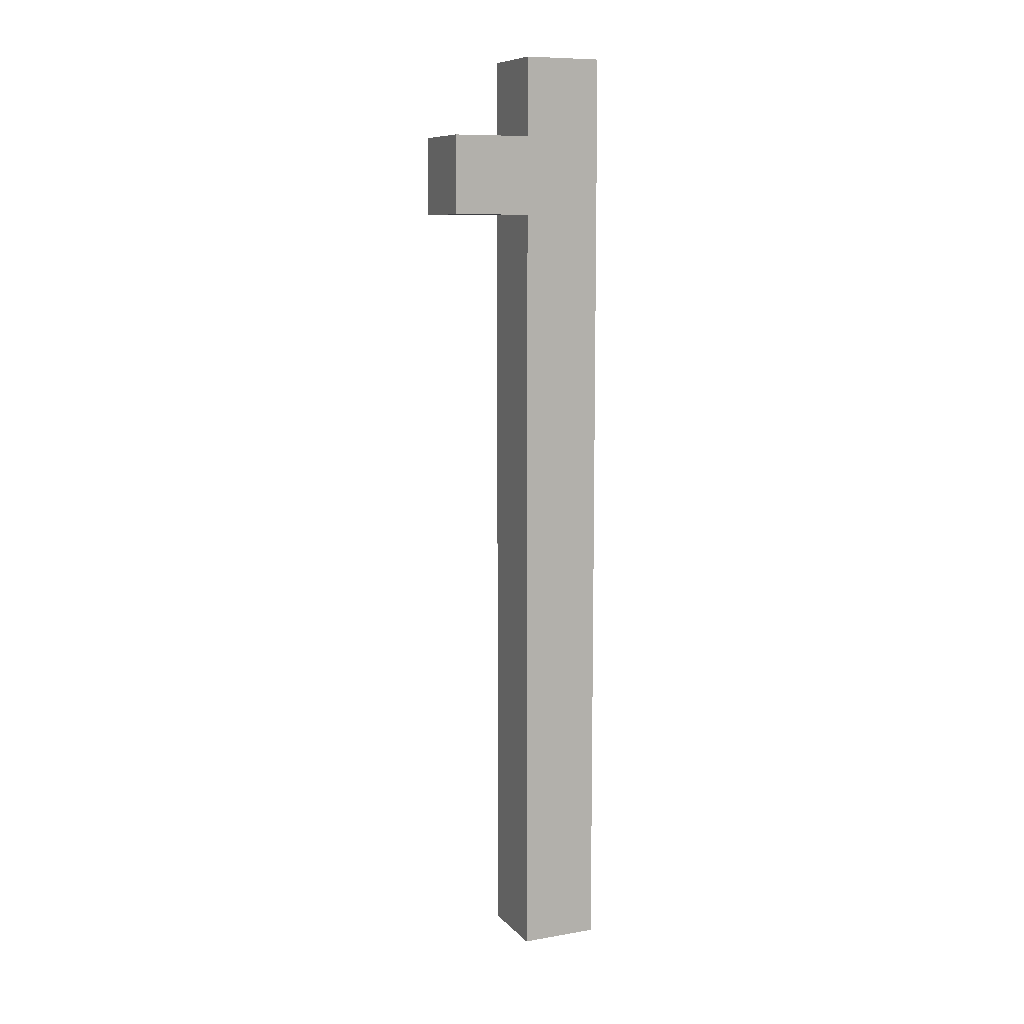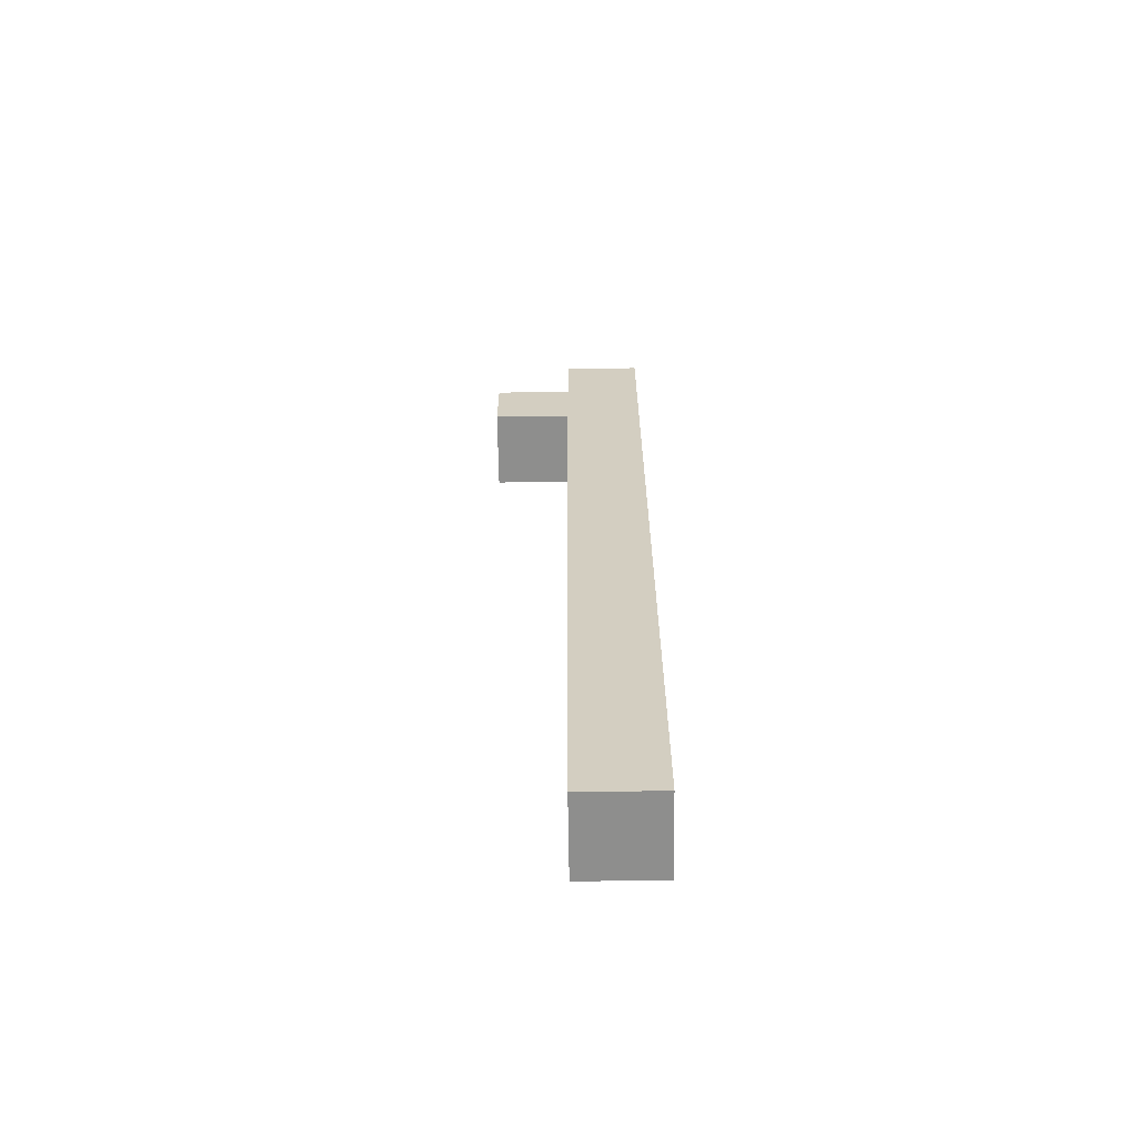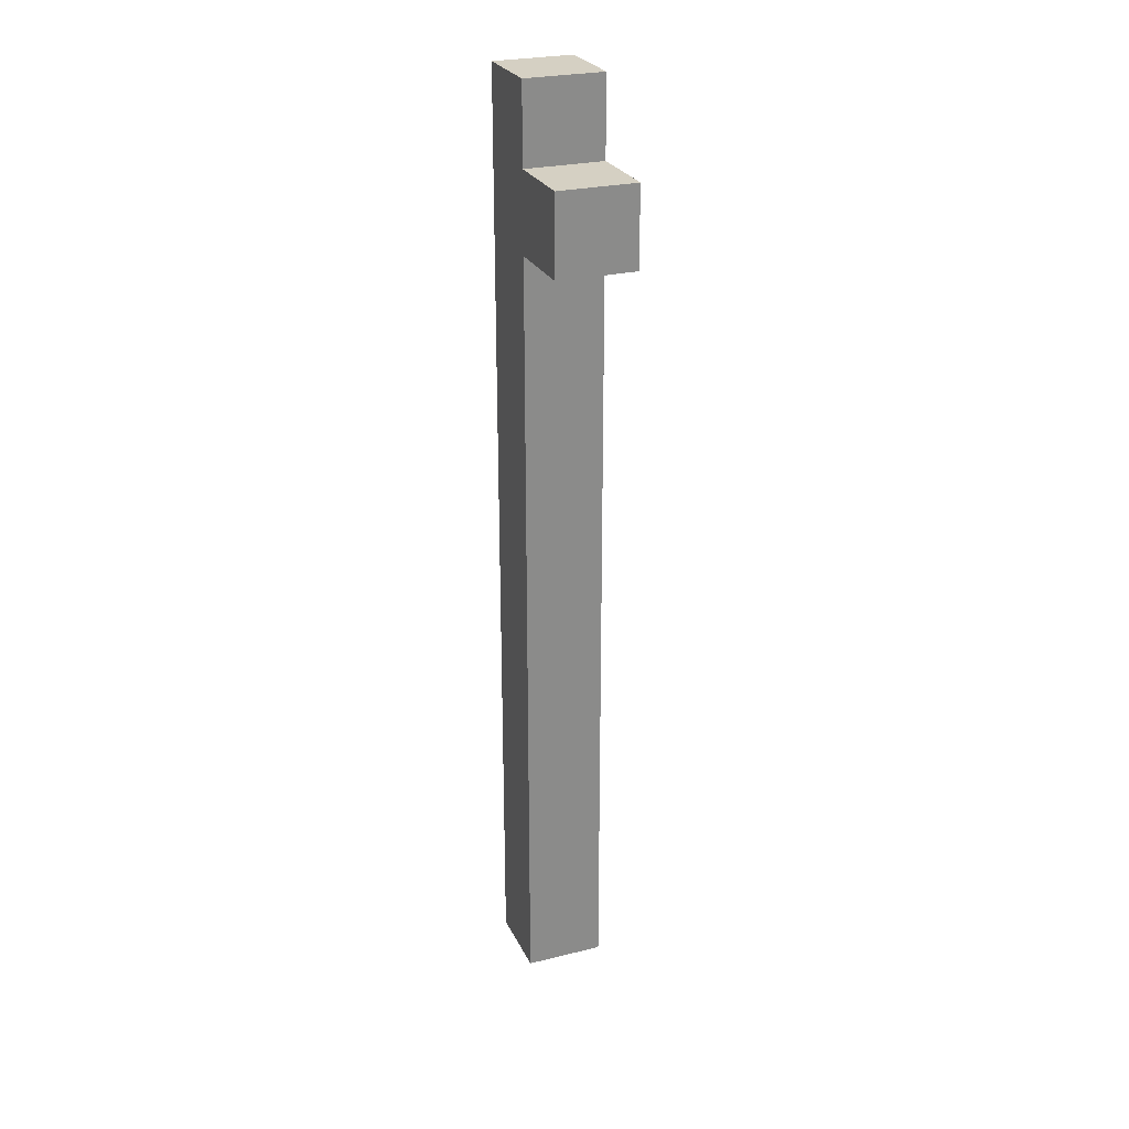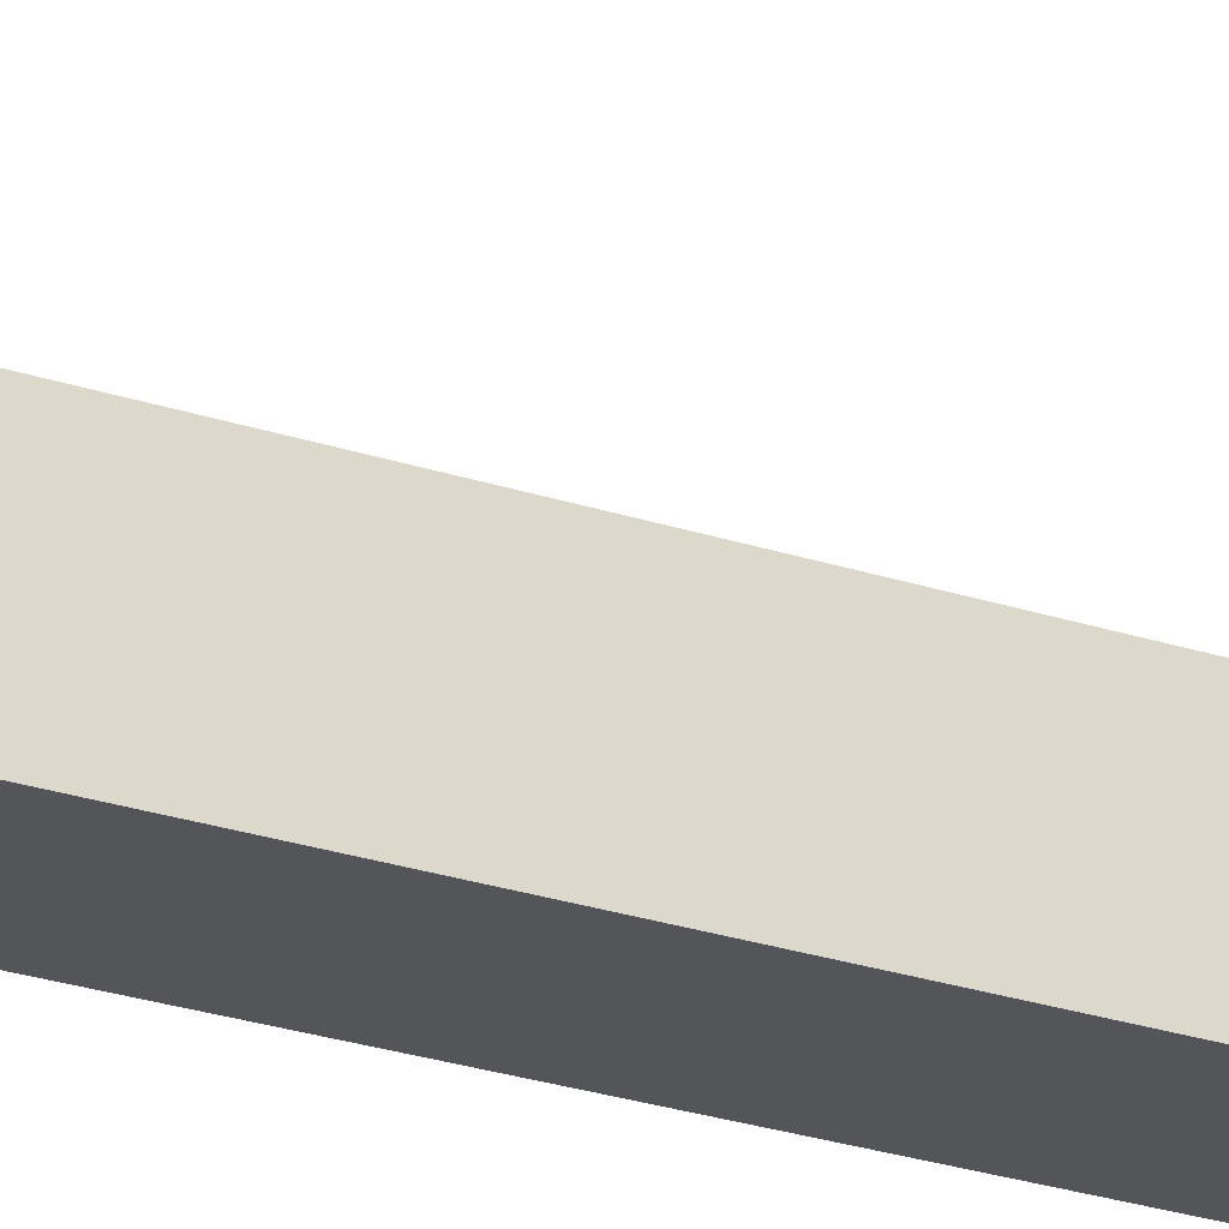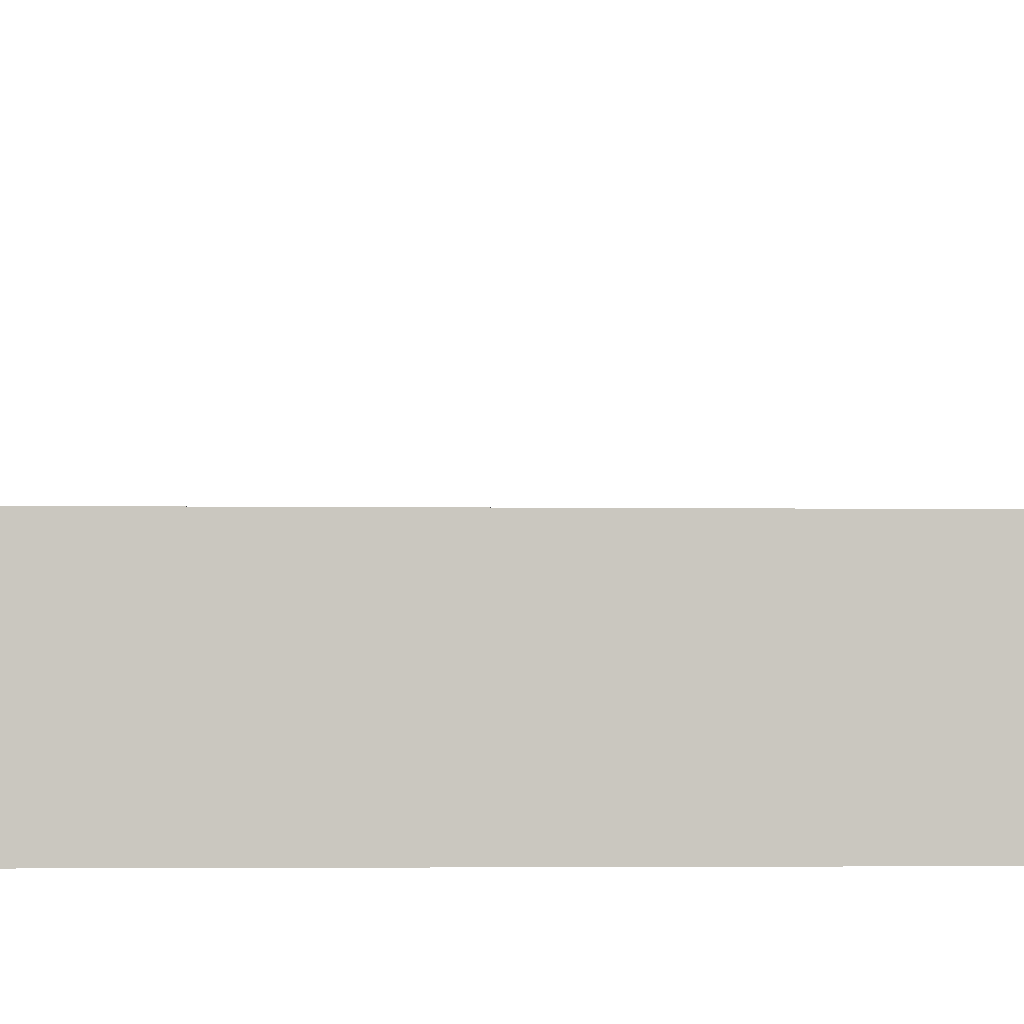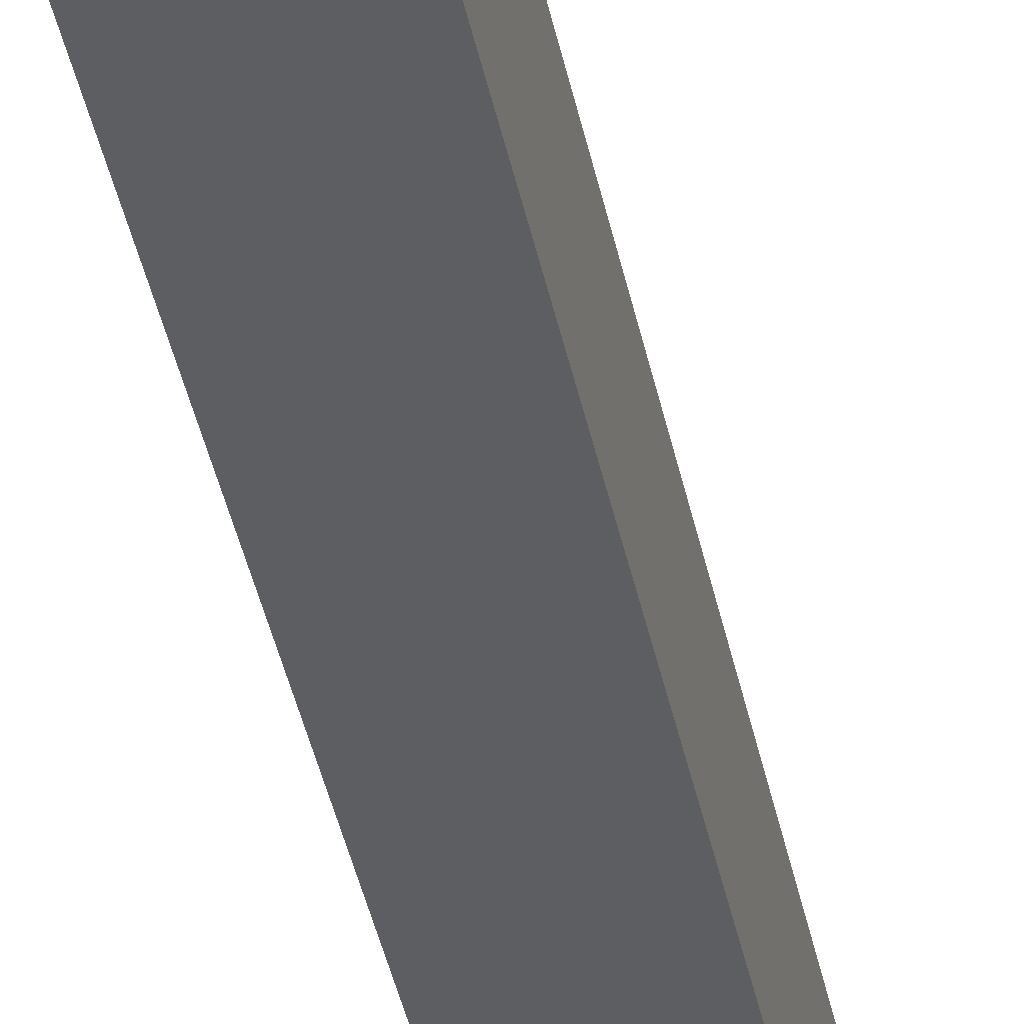
<metadata>
{"format":"obj","ext":"obj","renderer":"f3d","projection":"perspective","resolution":1024,"background":"white","views":[{"elev":9.3,"azim":-113.9,"up":"+Z"},{"elev":-64.9,"azim":-89.1,"up":"+Z"},{"elev":26.2,"azim":158.8,"up":"+Z"},{"elev":-24.2,"azim":-119.4,"up":"+Y"},{"elev":-1.4,"azim":-97.5,"up":"+Y"},{"elev":-38.9,"azim":11.0,"up":"+Y"}]}
</metadata>
<code>
o Warship_Canon4
v -0.05 -0.1 0.6
v -0.05 -0.1 0.5
v -0.05 -0.1 0.4
v -0.05 -0.1 -0.6
v -0.05 0 0.6
v -0.05 0 0.5
v -0.05 0 0.4
v -0.05 0 -0.6
v -0.05 0.1 0.5
v -0.05 0.1 0.4
v 0.05 -0.1 0.6
v 0.05 -0.1 0.5
v 0.05 -0.1 0.4
v 0.05 -0.1 -0.6
v 0.05 0 0.6
v 0.05 0 0.5
v 0.05 0 0.4
v 0.05 0 -0.6
v 0.05 0.1 0.5
v 0.05 0.1 0.4
v -0.05 -0.1 0.6
v -0.05 0 0.6
v 0.05 -0.1 0.6
v 0.05 0 0.6
v -0.05 0 0.5
v -0.05 0.1 0.5
v 0.05 0 0.5
v 0.05 0.1 0.5
v -0.05 0 0.4
v -0.05 0.1 0.4
v 0.05 0 0.4
v 0.05 0.1 0.4
v -0.05 -0.1 -0.6
v -0.05 0 -0.6
v 0.05 -0.1 -0.6
v 0.05 0 -0.6
v -0.05 -0.1 0.6
v 0.05 -0.1 0.6
v -0.05 -0.1 0.5
v 0.05 -0.1 0.5
v -0.05 -0.1 0.4
v 0.05 -0.1 0.4
v -0.05 -0.1 -0.6
v 0.05 -0.1 -0.6
v -0.05 0 0.6
v 0.05 0 0.6
v -0.05 0 0.5
v 0.05 0 0.5
v -0.05 0 0.4
v 0.05 0 0.4
v -0.05 0 -0.6
v 0.05 0 -0.6
v -0.05 0.1 0.5
v 0.05 0.1 0.5
v -0.05 0.1 0.4
v 0.05 0.1 0.4
f 5 2 1
f 6 3 2
f 6 2 5
f 7 4 3
f 7 3 6
f 8 4 7
f 9 7 6
f 10 7 9
f 11 12 15
f 12 13 16
f 15 12 16
f 13 14 17
f 16 13 17
f 17 14 18
f 16 17 19
f 19 17 20
f 23 22 21
f 24 22 23
f 27 26 25
f 28 26 27
f 29 30 31
f 31 30 32
f 33 34 35
f 35 34 36
f 39 38 37
f 40 38 39
f 41 40 39
f 42 40 41
f 43 42 41
f 44 42 43
f 45 46 47
f 47 46 48
f 49 50 51
f 51 50 52
f 53 54 55
f 55 54 56

</code>
